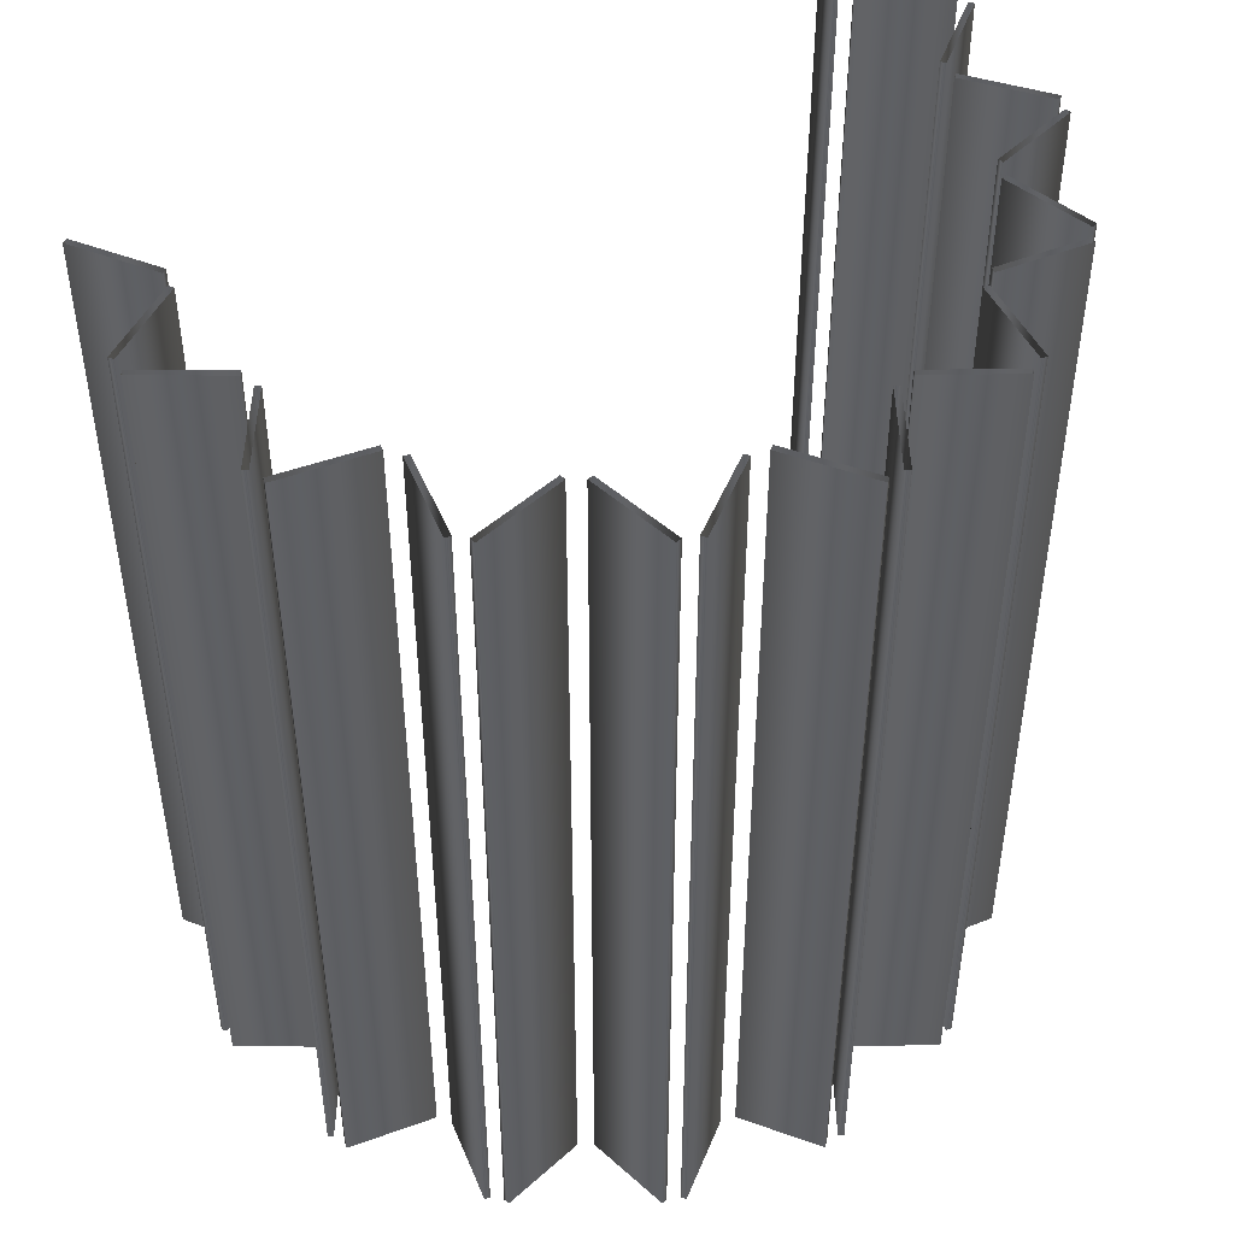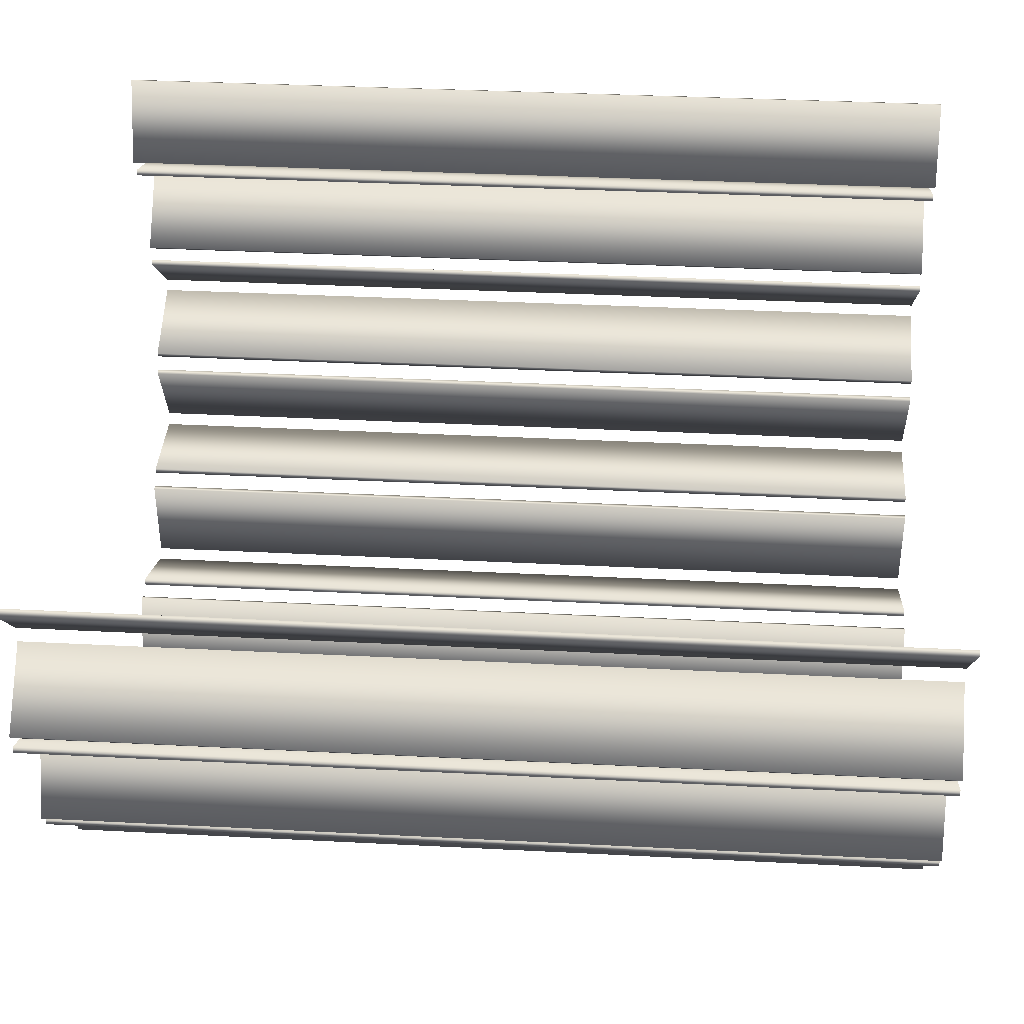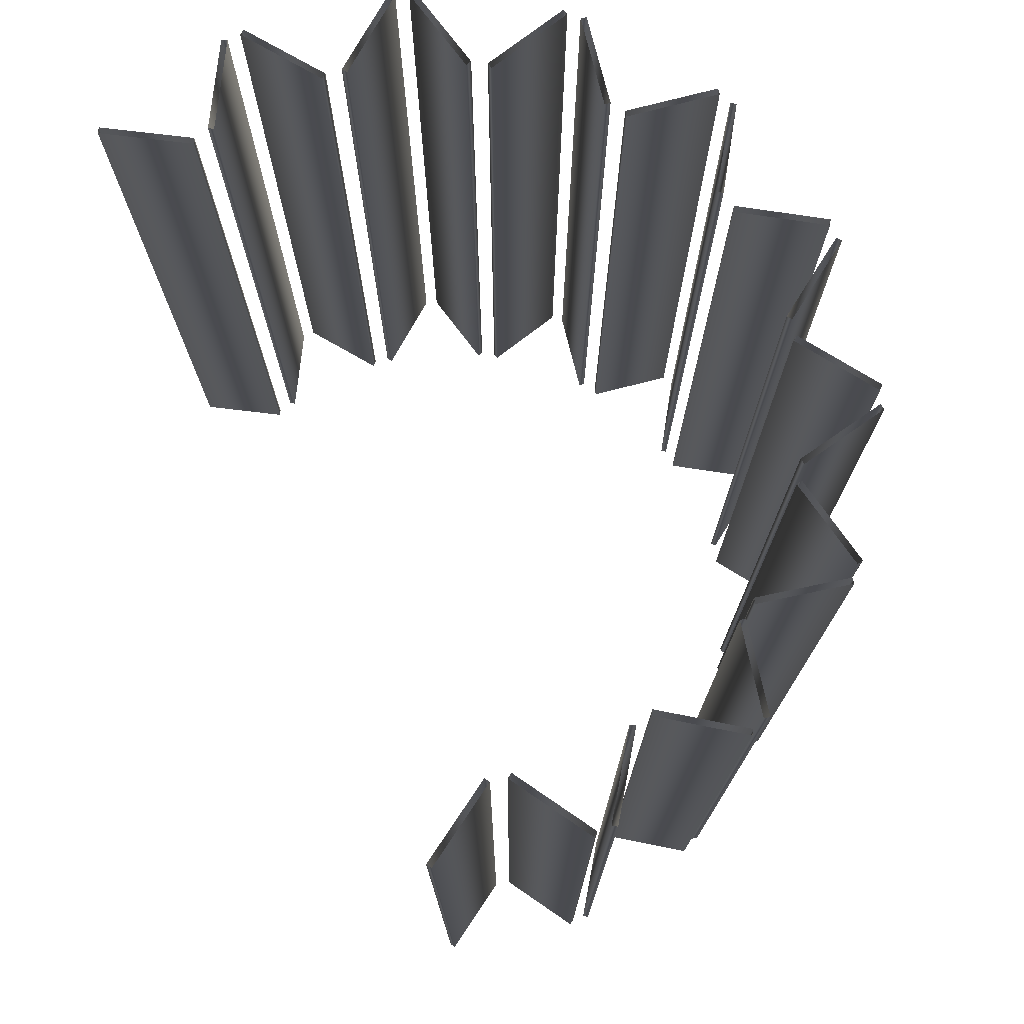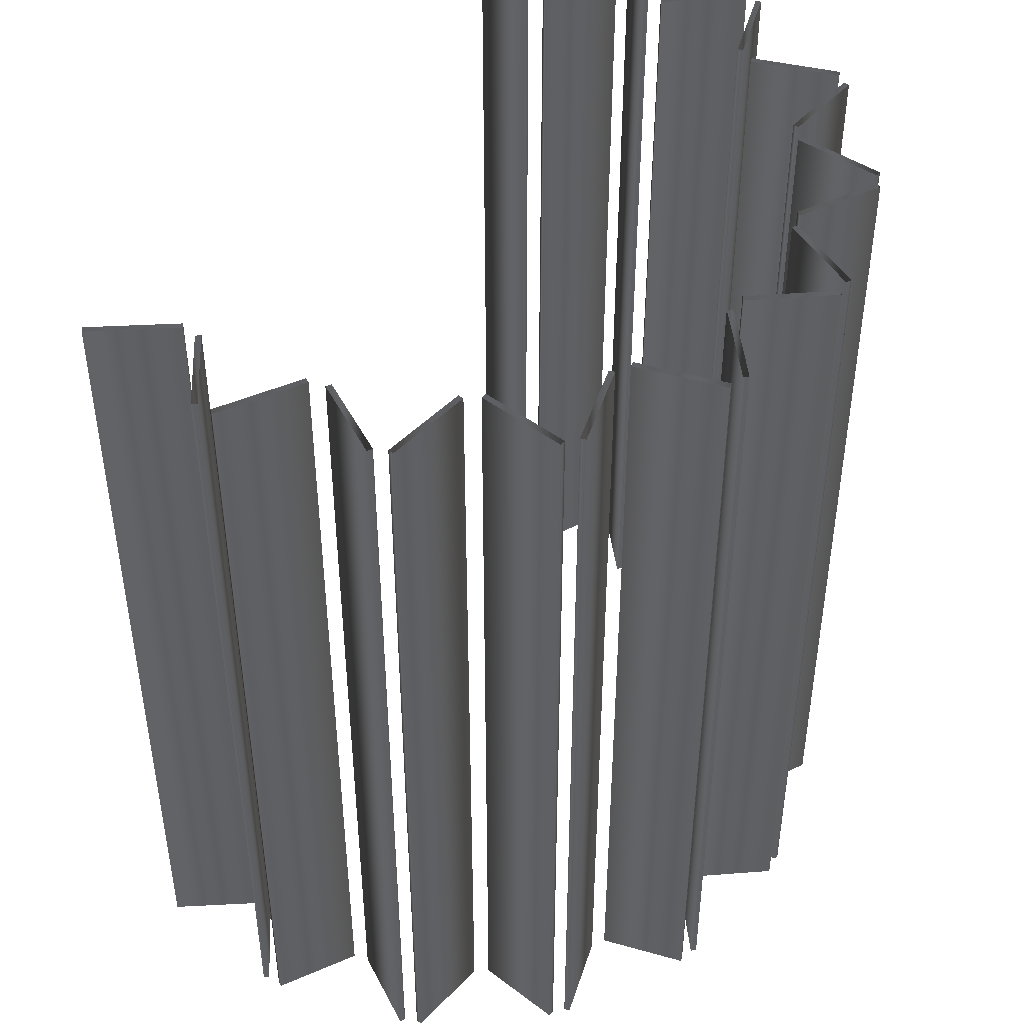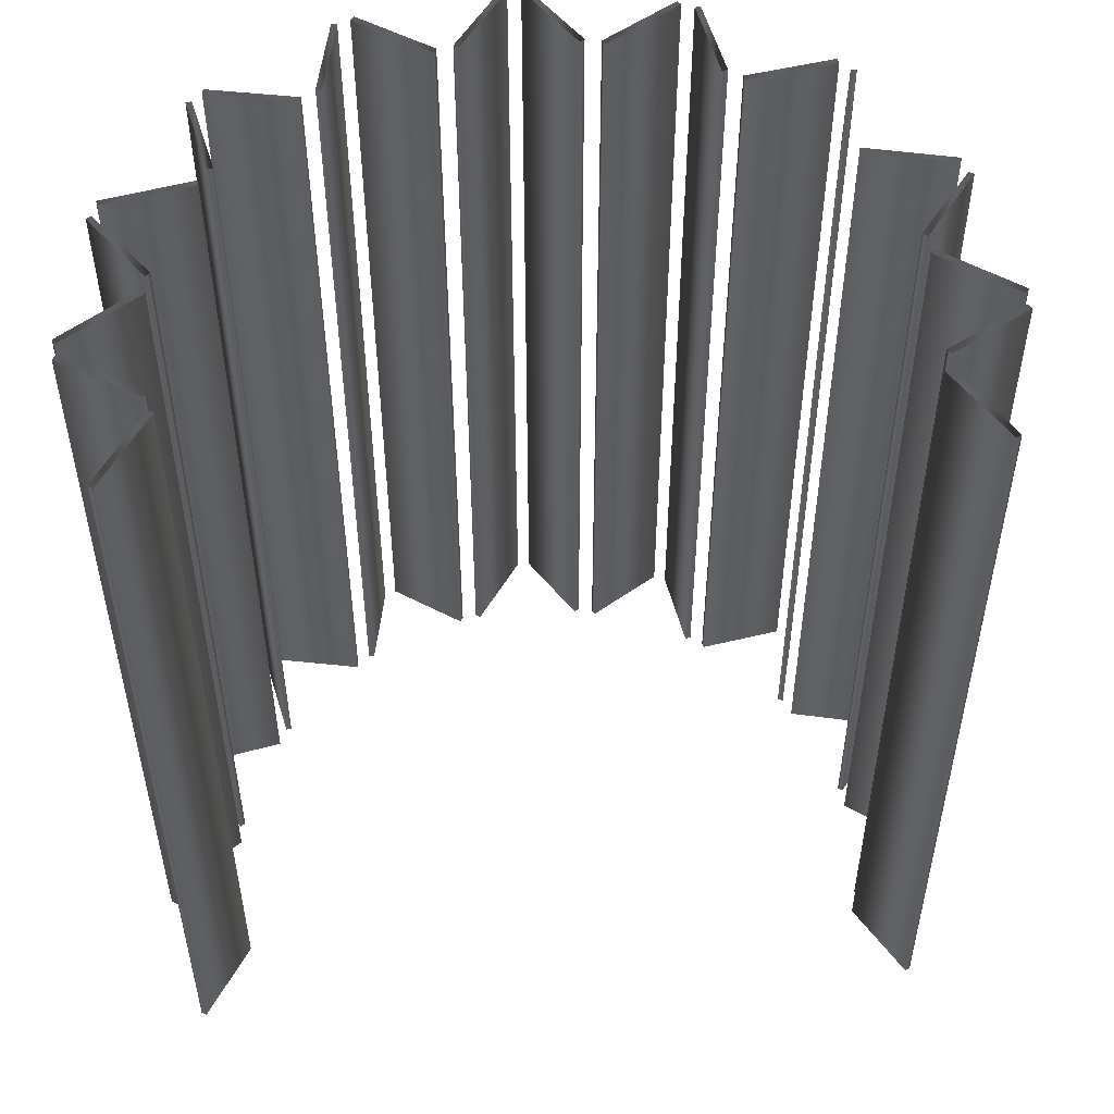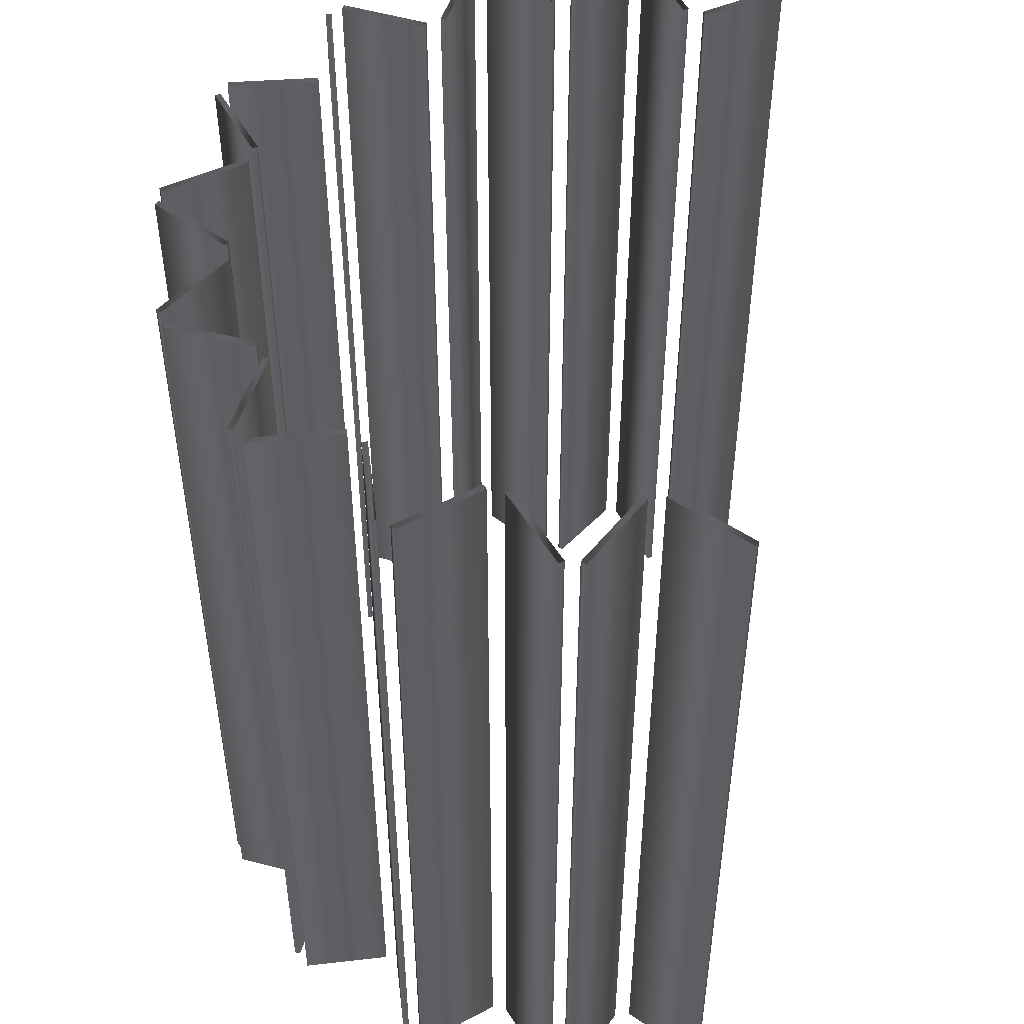
<metadata>
{"format":"obj","ext":"obj","renderer":"f3d","projection":"perspective","resolution":1024,"background":"white","views":[{"elev":47.2,"azim":159.1,"up":"+Y"},{"elev":34.7,"azim":94.0,"up":"+Z"},{"elev":75.6,"azim":79.1,"up":"+Y"},{"elev":45.6,"azim":131.9,"up":"+Y"},{"elev":52.1,"azim":9.7,"up":"+Y"},{"elev":49.2,"azim":-70.6,"up":"+Y"}]}
</metadata>
<code>
v 1.389 3 -0.2433
v 1.389 0 -0.2433
v 1.389 3 0.2433
v 1.389 0 0.2433
v 1.375 3 -0.2575
v 1.375 0 -0.2575
v 1.375 3 0.2575
v 1.375 0 0.2575
v 1.374 3 -0.3204
v 1.374 0 -0.3204
v 1.366 3 -0.3018
v 1.366 0 -0.3018
v 1.183 3 -0.7681
v 1.183 0 -0.7681
v 1.171 3 -0.02698
v 1.171 0 -0.02698
v 1.171 3 0.02698
v 1.171 0 0.02698
v 1.164 3 -0.7757
v 1.164 0 -0.7757
v 1.157 3 -0.04118
v 1.157 0 -0.04118
v 1.157 3 0.04118
v 1.157 0 0.04118
v 1.139 3 -0.8129
v 1.139 0 -0.8129
v 1.138 3 -0.8329
v 1.138 0 -0.8329
v 1.088 3 -0.4339
v 1.088 0 -0.4339
v 1.081 3 -0.4153
v 1.081 0 -0.4153
v 1.067 3 -0.4836
v 1.067 0 -0.4836
v 1.048 3 -0.4911
v 1.048 0 -0.4911
v 0.8316 3 -0.8055
v 0.8316 0 -0.8055
v 0.8311 3 -0.8255
v 0.8311 0 -0.8255
v 0.7922 3 -0.8629
v 0.7922 0 -0.8629
v 0.7876 3 -1.17
v 0.7876 0 -1.17
v 0.7722 3 -0.8626
v 0.7722 0 -0.8626
v 0.7676 3 -1.17
v 0.7676 0 -1.17
v 0.7294 3 -1.194
v 0.7294 0 -1.194
v 0.7211 3 -1.212
v 0.7211 0 -1.212
v 0.4496 3 -1.067
v 0.4496 0 -1.067
v 0.4413 3 -1.085
v 0.4413 0 -1.085
v 0.3909 3 -1.104
v 0.3909 0 -1.104
v 0.3726 3 -1.096
v 0.3726 0 -1.096
v 0.2662 3 -1.385
v 0.2662 0 -1.385
v 0.2479 3 -1.377
v 0.2479 0 -1.377
v 0.2034 3 -1.384
v 0.2034 0 -1.384
v 0.1886 3 -1.398
v 0.1886 0 -1.398
v -0.004263 3 -1.158
v -0.004263 0 -1.158
v -0.01901 3 -1.171
v -0.01901 0 -1.171
v -0.07292 3 -1.169
v -0.07292 0 -1.169
v -0.08656 3 -1.154
v -0.08656 0 -1.154
v -0.2977 3 -1.379
v -0.2977 0 -1.379
v -0.3113 3 -1.364
v -0.3113 0 -1.364
v -0.3552 3 -1.353
v -0.3552 0 -1.353
v -0.374 3 -1.36
v -0.374 0 -1.36
v -0.4574 3 -1.064
v -0.4574 0 -1.064
v -0.4763 3 -1.07
v -0.4763 0 -1.07
v -0.5251 3 -1.047
v -0.5251 0 -1.047
v -0.5319 3 -1.028
v -0.5319 0 -1.028
v -0.814 3 -1.152
v -0.814 0 -1.152
v -0.8208 3 -1.133
v -0.8208 0 -1.133
v -0.8375 3 -0.7993
v -0.8375 0 -0.7993
v -0.857 3 -1.106
v -0.857 0 -1.106
v -0.8575 3 -0.7981
v -0.8575 0 -0.7981
v -0.8769 3 -1.105
v -0.8769 0 -1.105
v -0.8922 3 -0.7378
v -0.8922 0 -0.7378
v -0.8933 3 -0.7577
v -0.8933 0 -0.7577
v -1.007 3 0.5718
v -1.007 0 0.5718
v -1.026 3 0.5658
v -1.026 0 0.5658
v -1.045 3 0.4988
v -1.045 0 0.4988
v -1.051 3 0.5179
v -1.051 0 0.5179
v -1.084 3 -0.4074
v -1.084 0 -0.4074
v -1.1 3 0.8646
v -1.1 0 0.8646
v -1.102 3 -0.3984
v -1.102 0 -0.3984
v -1.11 3 -0.3293
v -1.11 0 -0.3293
v -1.119 3 -0.3472
v -1.119 0 -0.3472
v -1.119 3 0.8586
v -1.119 0 0.8586
v -1.15 3 0.1318
v -1.15 0 0.1318
v -1.157 3 0.0497
v -1.157 0 0.0497
v -1.165 3 0.1188
v -1.165 0 0.1188
v -1.17 3 0.06497
v -1.17 0 0.06497
v -1.199 3 -0.721
v -1.199 0 -0.721
v -1.2 3 -0.741
v -1.2 0 -0.741
v -1.222 3 -0.682
v -1.222 0 -0.682
v -1.24 3 -0.673
v -1.24 0 -0.673
v -1.338 3 0.408
v -1.338 0 0.408
v -1.344 3 0.4271
v -1.344 0 0.4271
v -1.351 3 0.3646
v -1.351 0 0.3646
v -1.366 3 0.3516
v -1.366 0 0.3516
v -1.386 3 -0.1937
v -1.386 0 -0.1937
v -1.391 3 -0.1489
v -1.391 0 -0.1489
v -1.395 3 -0.2116
v -1.395 0 -0.2116
v -1.404 3 -0.1336
v -1.404 0 -0.1336
f 6 22 21 5
f 22 16 15 21
f 16 2 1 15
f 2 6 5 1
f 20 36 35 19
f 36 34 33 35
f 34 14 13 33
f 14 20 19 13
f 48 46 45 47
f 46 42 41 45
f 42 44 43 41
f 44 48 47 43
f 64 60 59 63
f 60 58 57 59
f 58 62 61 57
f 62 64 63 61
f 80 76 75 79
f 76 74 73 75
f 74 78 77 73
f 78 80 79 77
f 96 92 91 95
f 92 90 89 91
f 90 94 93 89
f 94 96 95 93
f 138 106 105 137
f 106 108 107 105
f 108 140 139 107
f 140 138 137 139
f 154 124 123 153
f 124 126 125 123
f 126 158 157 125
f 158 154 153 157
f 150 130 129 149
f 130 134 133 129
f 134 152 151 133
f 152 150 149 151
f 120 110 109 119
f 110 112 111 109
f 112 128 127 111
f 128 120 119 127
f 8 4 3 7
f 4 18 17 3
f 18 24 23 17
f 24 8 7 23
f 12 10 9 11
f 10 30 29 9
f 30 32 31 29
f 32 12 11 31
f 26 28 27 25
f 28 40 39 27
f 40 38 37 39
f 38 26 25 37
f 50 52 51 49
f 52 56 55 51
f 56 54 53 55
f 54 50 49 53
f 66 68 67 65
f 68 72 71 67
f 72 70 69 71
f 70 66 65 69
f 82 84 83 81
f 84 88 87 83
f 88 86 85 87
f 86 82 81 85
f 100 104 103 99
f 104 102 101 103
f 102 98 97 101
f 98 100 99 97
f 142 144 143 141
f 144 122 121 143
f 122 118 117 121
f 118 142 141 117
f 156 160 159 155
f 160 136 135 159
f 136 132 131 135
f 132 156 155 131
f 146 148 147 145
f 148 116 115 147
f 116 114 113 115
f 114 146 145 113

</code>
